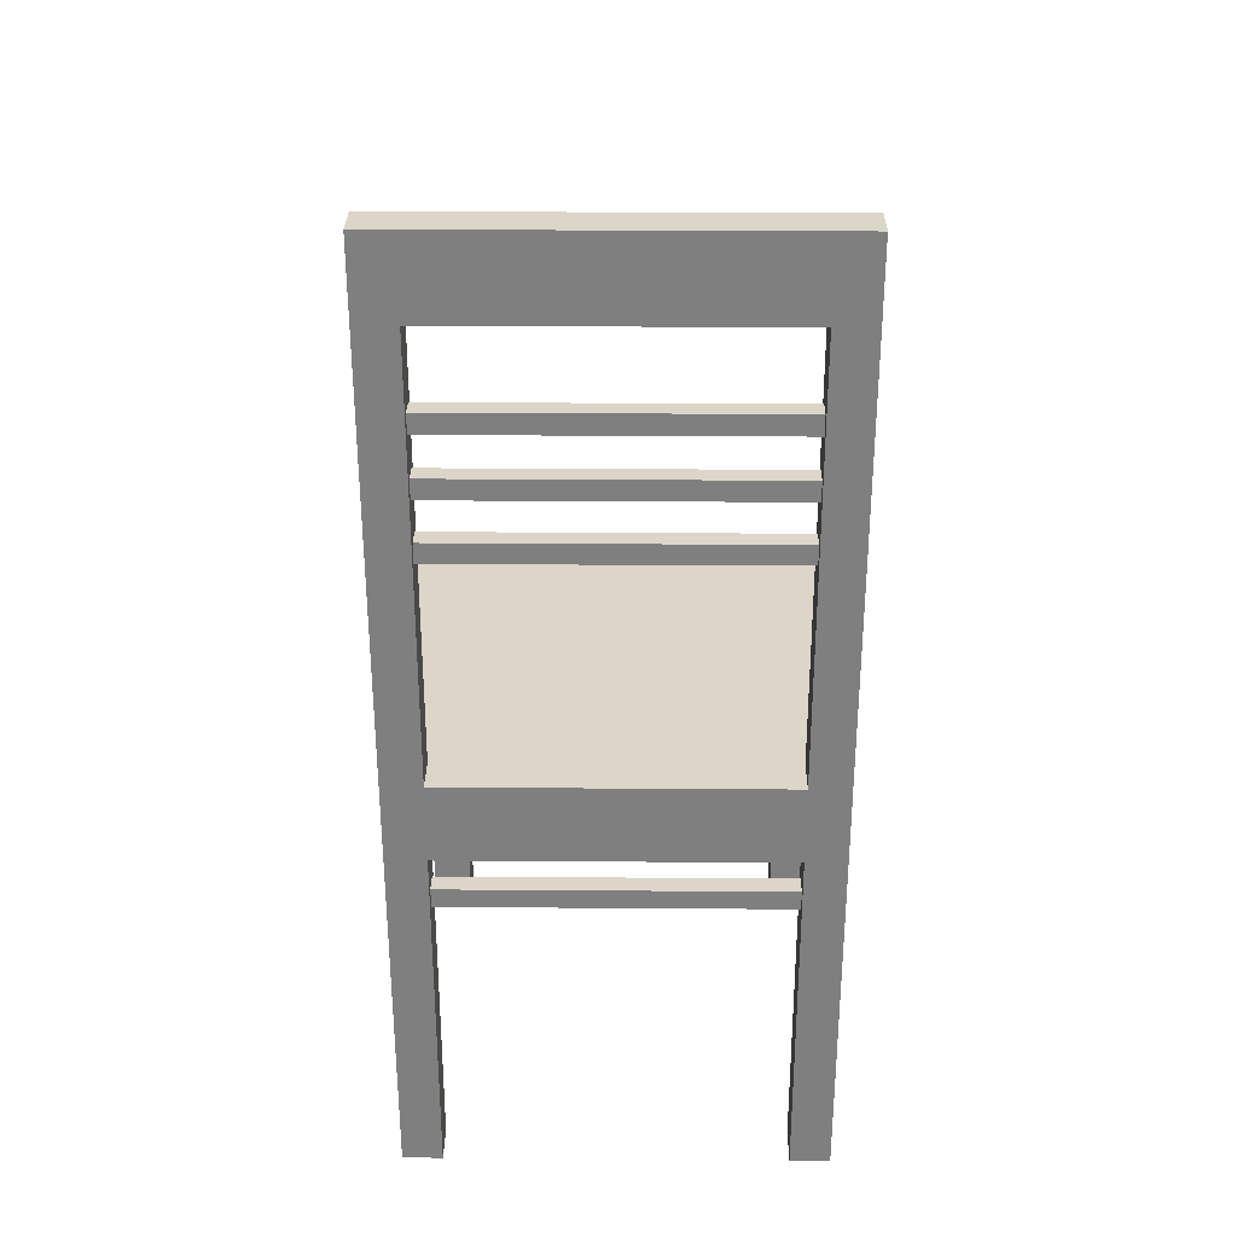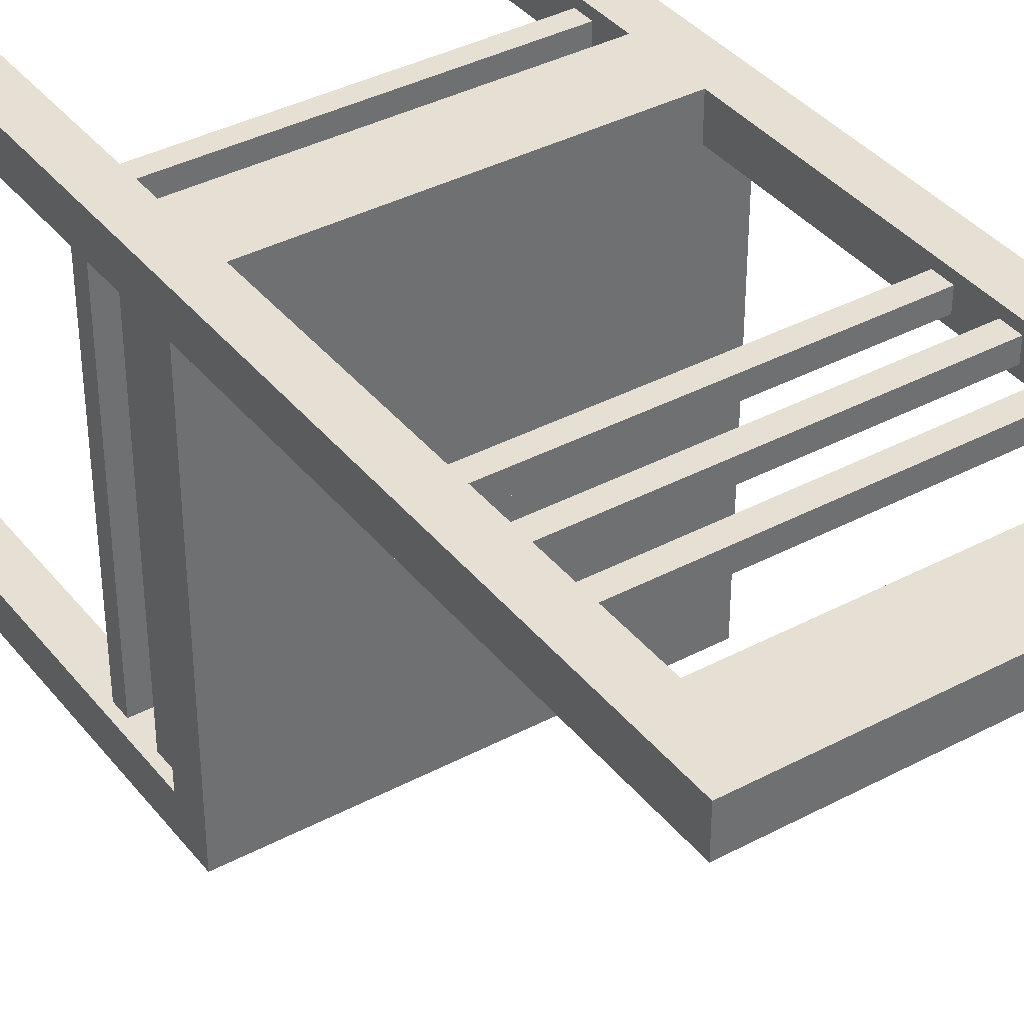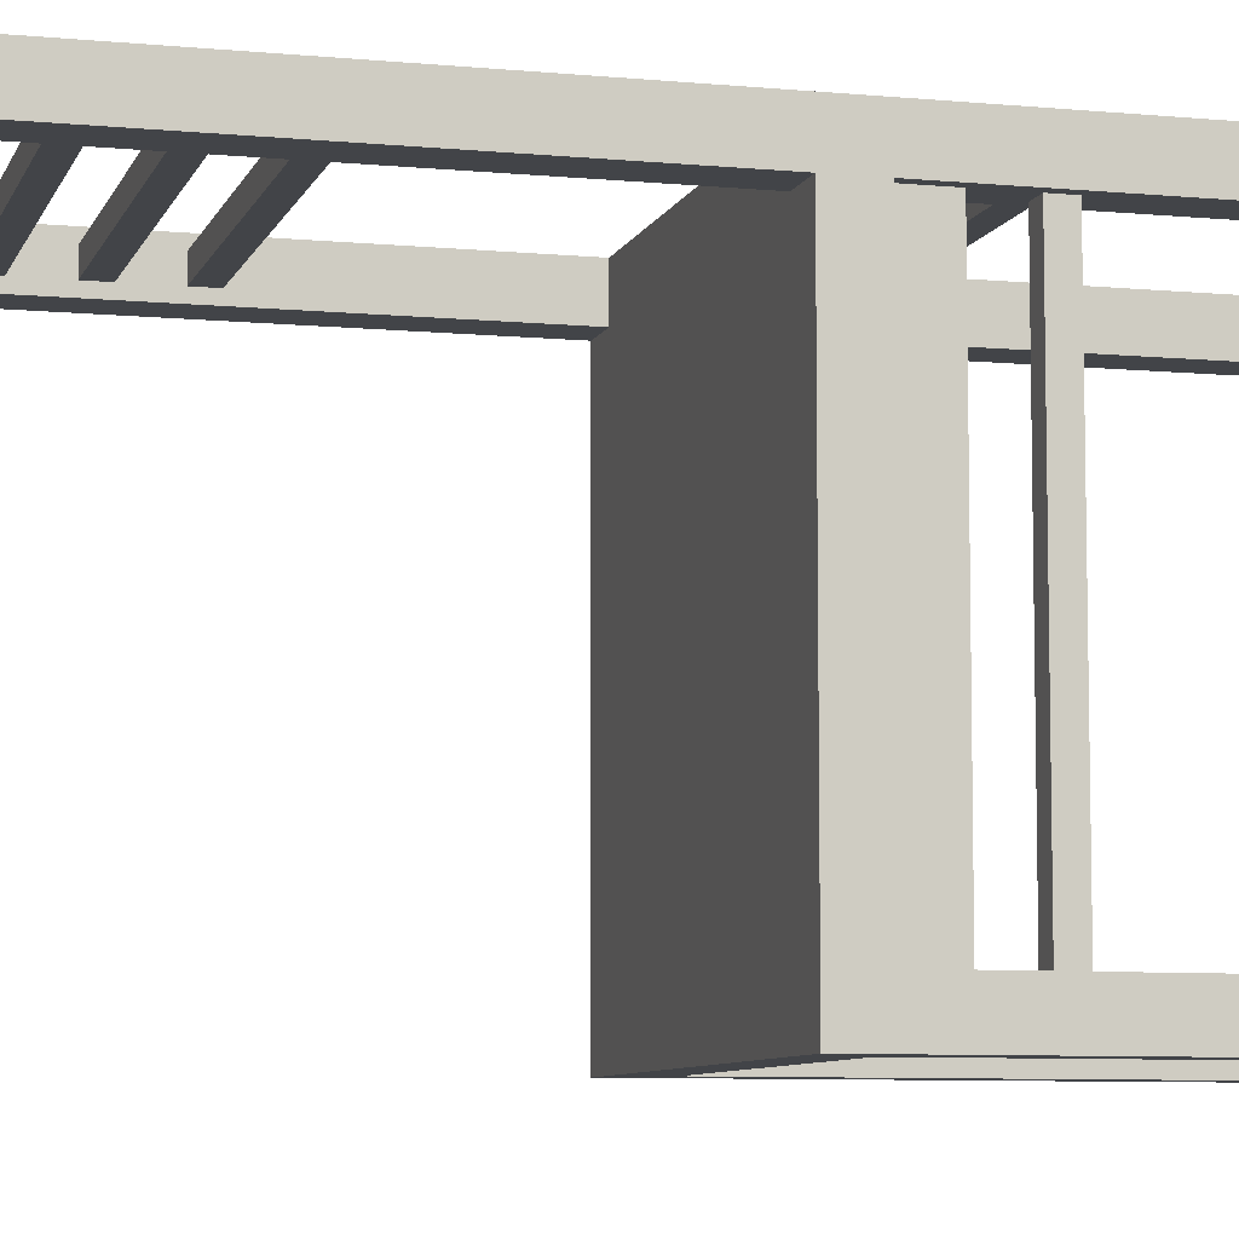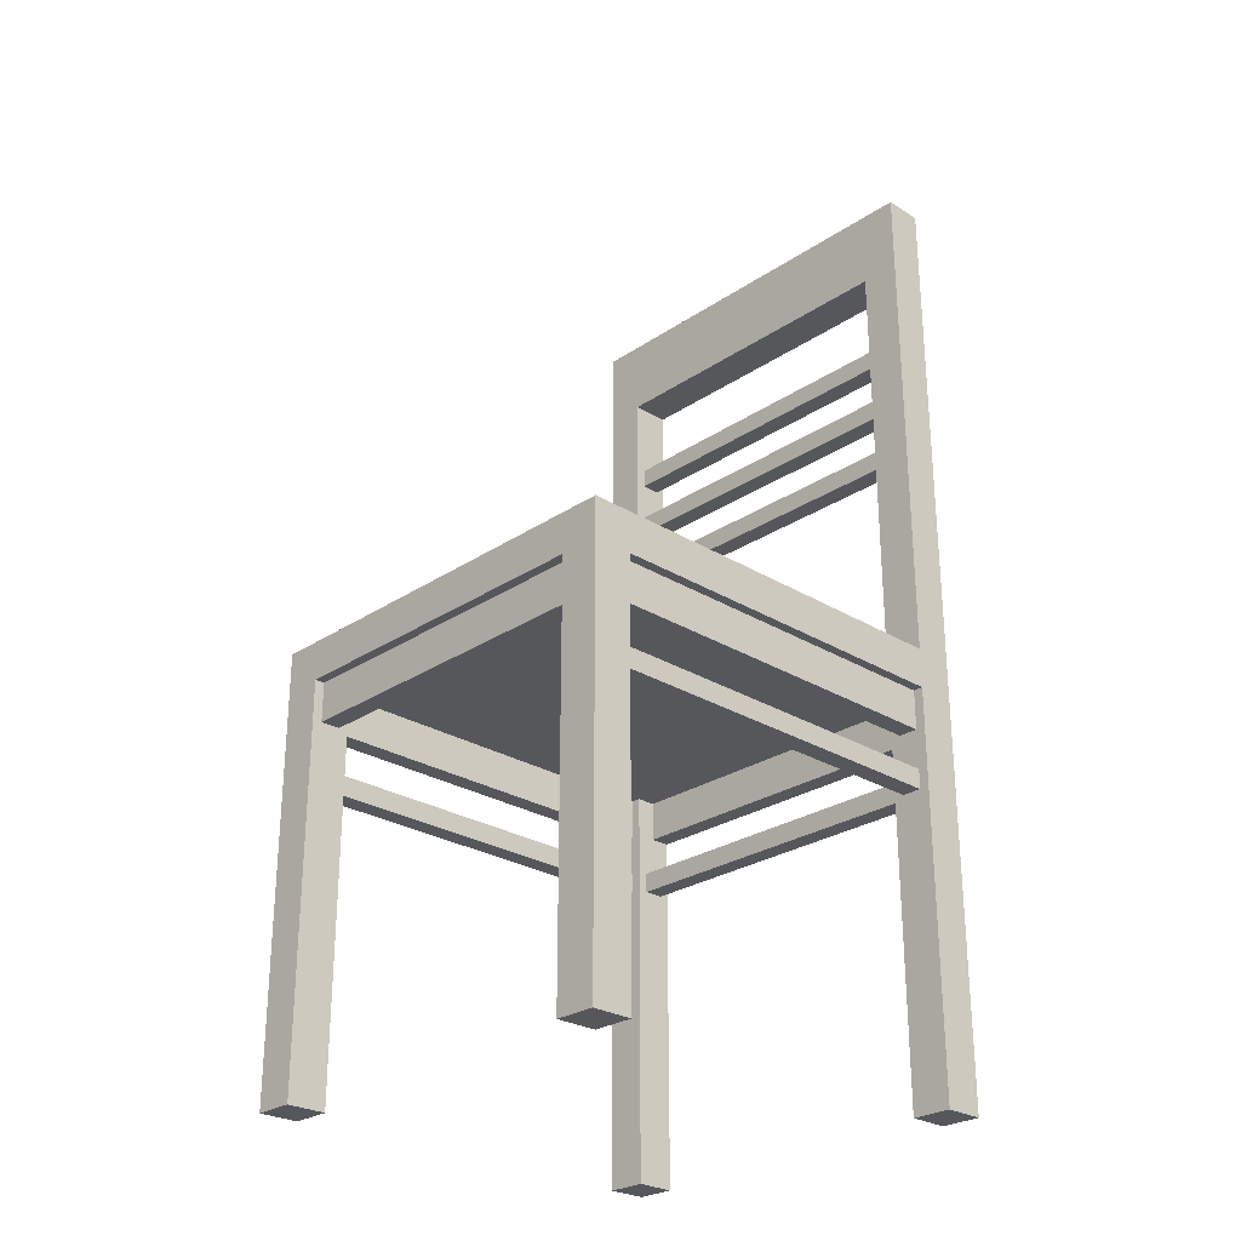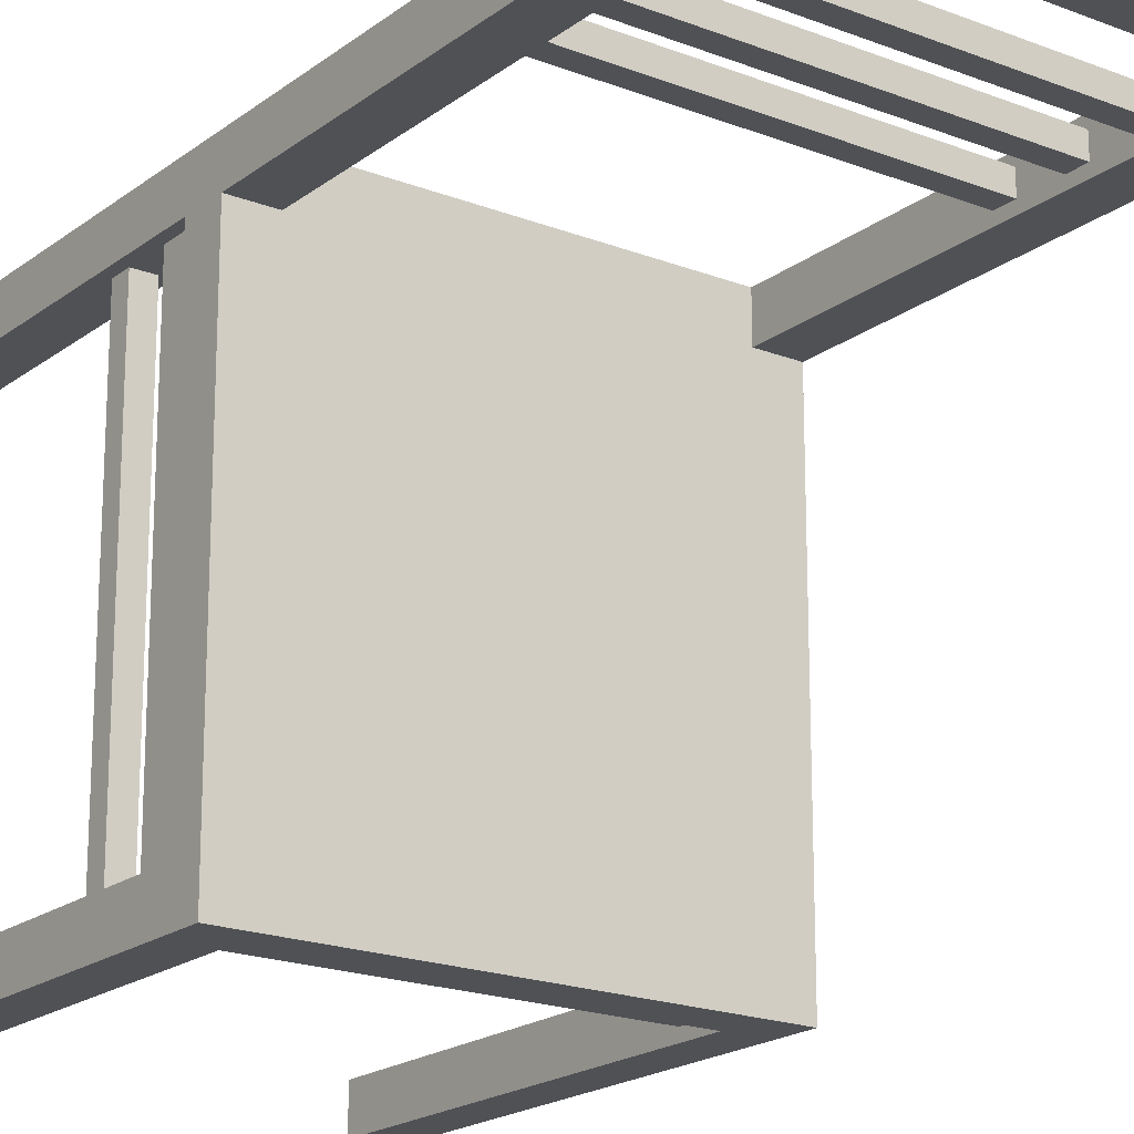
<metadata>
{"format":"obj","ext":"obj","renderer":"f3d","projection":"perspective","resolution":1024,"background":"white","views":[{"elev":30.2,"azim":0.6,"up":"+Y"},{"elev":38.0,"azim":146.0,"up":"+Z"},{"elev":-7.7,"azim":-105.2,"up":"+Z"},{"elev":-26.8,"azim":-133.8,"up":"+Y"},{"elev":-19.5,"azim":143.9,"up":"+Z"}]}
</metadata>
<code>
v -0.1485 0.3267 0.1119
v 0.1485 0.3267 0.1293
v 0.1485 0.3267 0.1119
v -0.1485 0.3267 0.1293
v 0.1485 0.3092 0.1293
v 0.1485 0.3966 0.1381
v 0.1485 0.3092 0.1119
v -0.1485 0.3092 0.1293
v -0.1485 0.3966 0.1381
v 0.1485 0.01197 0.1381
v 0.1485 0.3966 0.1031
v -0.1485 0.3092 0.1119
v 0.1485 0.2743 0.1119
v -0.1485 0.3966 0.1031
v 0.1485 0.2743 0.1293
v 0.1485 0.2044 0.1119
v 0.1835 0.4665 0.1381
v -0.1485 0.2743 0.1119
v 0.1485 0.2568 0.1119
v -0.1485 0.2743 0.1293
v 0.1485 0.2568 0.1293
v 0.1485 0.01197 0.1031
v 0.1485 0.2219 0.1119
v -0.1835 0.4665 0.1031
v 0.1485 -0.02298 0.1381
v -0.1485 0.2568 0.1293
v -0.1485 0.2044 0.1119
v 0.1485 0.2219 0.1293
v 0.1835 0.01197 0.1031
v 0.1485 0.2044 0.1293
v -0.1485 0.2219 0.1119
v -0.1485 0.01197 0.1031
v 0.1835 0.4665 0.1031
v 0.1485 -0.05792 0.1381
v -0.1485 -0.02298 0.1381
v -0.1835 0.4665 0.1381
v -0.1485 0.2568 0.1119
v -0.1485 0.01197 0.1381
v -0.1835 0.01197 -0.2638
v 0.1835 0.01197 -0.2638
v -0.1835 0.01197 0.1031
v 0.1485 -0.3724 0.1381
v -0.1485 -0.05792 0.1381
v 0.1485 -0.02298 0.1206
v -0.1485 -0.02298 0.1206
v -0.1485 0.2044 0.1293
v 0.1835 -0.02298 0.1031
v 0.1835 -0.02298 -0.2289
v -0.1485 0.2219 0.1293
v -0.1835 -0.3724 0.1381
v 0.1835 -0.3724 0.1381
v 0.1485 -0.05792 0.1206
v -0.1485 -0.05792 0.1206
v 0.1485 -0.02298 -0.2638
v 0.1835 -0.3724 -0.2638
v -0.1835 -0.02298 -0.2289
v -0.1835 -0.02298 0.1031
v 0.1485 -0.3724 0.1031
v -0.1485 -0.3724 0.1381
v 0.1485 -0.02298 0.1031
v -0.1485 -0.3724 0.1031
v -0.1485 -0.02298 -0.2638
v 0.1835 -0.3724 0.1031
v 0.1747 -0.02298 0.1031
v 0.1835 -0.3724 -0.2289
v -0.1835 -0.3724 -0.2289
v -0.1835 -0.3724 0.1031
v -0.1485 -0.02298 -0.2376
v -0.1485 -0.02298 0.1031
v 0.1485 -0.3724 -0.2638
v -0.1485 -0.3724 -0.2638
v -0.1485 -0.02298 -0.2551
v 0.1747 -0.05792 0.1031
v 0.1747 -0.02298 -0.2289
v 0.1485 -0.3724 -0.2289
v -0.1835 -0.3724 -0.2638
v -0.1747 -0.05792 -0.2289
v -0.1747 -0.02298 -0.2289
v 0.1485 -0.02298 -0.2376
v -0.1573 -0.05792 0.1031
v 0.1485 -0.02298 -0.2551
v 0.1573 -0.05792 0.1031
v 0.1747 -0.05792 -0.2289
v 0.1573 -0.02298 -0.2289
v -0.1573 -0.05792 -0.2289
v -0.1747 -0.02298 0.1031
v -0.1747 -0.05792 0.1031
v 0.1485 -0.02298 -0.2289
v -0.1485 -0.05792 -0.2376
v -0.1485 -0.02298 -0.2289
v -0.1573 -0.02298 0.1031
v 0.1485 -0.05792 -0.2551
v -0.1485 -0.05792 -0.2551
v 0.1573 -0.05792 -0.2289
v 0.1573 -0.02298 0.1031
v -0.1485 -0.3724 -0.2289
v -0.1573 -0.02298 -0.2289
v 0.1485 -0.05792 -0.2376
v 0.1747 -0.1103 0.1031
v 0.1573 -0.1103 -0.2289
v 0.1747 -0.1103 -0.2289
v 0.1573 -0.1103 0.1031
v 0.1747 -0.09287 0.1031
v 0.1573 -0.09287 -0.2289
v 0.1747 -0.09287 -0.2289
v 0.1573 -0.09287 0.1031
v 0.1485 -0.1103 0.1293
v -0.1485 -0.1103 0.1119
v 0.1485 -0.1103 0.1119
v -0.1485 -0.1103 0.1293
v -0.1485 -0.09287 0.1119
v 0.1485 -0.09287 0.1293
v 0.1485 -0.09287 0.1119
v -0.1485 -0.09287 0.1293
v -0.1747 -0.1103 0.1031
v -0.1747 -0.09287 -0.2289
v -0.1747 -0.1103 -0.2289
v -0.1747 -0.09287 0.1031
v -0.1573 -0.1103 -0.2289
v -0.1573 -0.09287 -0.2289
v -0.1573 -0.1103 0.1031
v -0.1573 -0.09287 0.1031
g mesh1_mesh1-geometry
f 1 2 3
f 2 1 4
f 3 2 1
f 4 1 2
f 3 5 2
f 2 5 3
f 6 3 2
f 2 3 6
f 7 1 3
f 3 1 7
f 1 8 4
f 4 8 1
f 1 9 4
f 4 9 1
f 8 2 4
f 4 2 8
f 5 3 7
f 7 3 5
f 2 8 5
f 5 8 2
f 5 10 2
f 2 10 5
f 11 3 6
f 6 3 11
f 6 2 10
f 10 2 6
f 1 7 12
f 12 7 1
f 3 13 7
f 7 13 3
f 8 1 12
f 12 1 8
f 4 9 8
f 8 9 4
f 1 14 9
f 9 14 1
f 5 12 7
f 7 12 5
f 7 15 5
f 5 15 7
f 12 5 8
f 8 5 12
f 15 10 5
f 5 10 15
f 3 11 16
f 16 11 3
f 6 14 11
f 11 14 6
f 10 17 6
f 6 17 10
f 12 18 1
f 1 18 12
f 3 19 13
f 13 19 3
f 15 7 13
f 13 7 15
f 20 12 8
f 8 12 20
f 8 9 20
f 20 9 8
f 14 1 18
f 18 1 14
f 14 6 9
f 9 6 14
f 21 10 15
f 15 10 21
f 22 16 11
f 11 16 22
f 3 16 23
f 23 16 3
f 14 24 11
f 11 24 14
f 25 17 10
f 10 17 25
f 6 17 9
f 9 17 6
f 18 12 20
f 20 12 18
f 3 23 19
f 19 23 3
f 21 13 19
f 19 13 21
f 19 18 13
f 13 18 19
f 13 21 15
f 15 21 13
f 18 15 13
f 13 15 18
f 20 9 26
f 26 9 20
f 27 14 18
f 18 14 27
f 28 10 21
f 21 10 28
f 15 26 21
f 21 26 15
f 16 22 10
f 10 22 16
f 11 29 22
f 22 29 11
f 30 23 16
f 16 23 30
f 16 31 23
f 23 31 16
f 32 24 14
f 14 24 32
f 33 11 24
f 24 11 33
f 34 17 25
f 25 17 34
f 25 10 35
f 35 10 25
f 36 9 17
f 17 9 36
f 20 37 18
f 18 37 20
f 15 18 20
f 20 18 15
f 28 19 23
f 23 19 28
f 21 37 19
f 19 37 21
f 19 28 21
f 21 28 19
f 18 19 37
f 37 19 18
f 26 9 38
f 38 9 26
f 37 20 26
f 26 20 37
f 26 15 20
f 20 15 26
f 27 32 14
f 14 32 27
f 27 18 37
f 37 18 27
f 30 10 28
f 28 10 30
f 37 21 26
f 26 21 37
f 22 39 10
f 10 39 22
f 16 10 30
f 30 10 16
f 29 11 33
f 33 11 29
f 40 22 29
f 29 22 40
f 23 30 28
f 28 30 23
f 30 27 16
f 16 27 30
f 31 16 27
f 27 16 31
f 31 28 23
f 23 28 31
f 24 32 41
f 41 32 24
f 36 33 24
f 24 33 36
f 42 17 34
f 34 17 42
f 25 43 34
f 34 43 25
f 44 34 25
f 25 34 44
f 38 35 10
f 10 35 38
f 43 25 35
f 35 25 43
f 45 25 35
f 35 25 45
f 36 38 9
f 9 38 36
f 33 36 17
f 17 36 33
f 38 46 26
f 26 46 38
f 26 31 37
f 37 31 26
f 32 27 38
f 38 27 32
f 27 37 31
f 31 37 27
f 28 46 30
f 30 46 28
f 22 40 39
f 39 40 22
f 10 39 32
f 32 39 10
f 33 47 29
f 29 47 33
f 48 40 29
f 29 40 48
f 27 30 46
f 46 30 27
f 49 27 31
f 31 27 49
f 28 31 49
f 49 31 28
f 32 39 41
f 41 39 32
f 41 50 24
f 24 50 41
f 24 50 36
f 36 50 24
f 17 42 51
f 51 42 17
f 52 42 34
f 34 42 52
f 53 34 43
f 43 34 53
f 34 44 52
f 52 44 34
f 25 45 44
f 44 45 25
f 36 35 38
f 38 35 36
f 10 32 38
f 38 32 10
f 36 43 35
f 35 43 36
f 53 35 43
f 43 35 53
f 35 53 45
f 45 53 35
f 51 33 17
f 17 33 51
f 38 27 46
f 46 27 38
f 49 26 46
f 46 26 49
f 31 26 49
f 49 26 31
f 46 28 49
f 49 28 46
f 40 54 39
f 39 54 40
f 51 47 33
f 33 47 51
f 48 29 47
f 47 29 48
f 40 48 55
f 55 48 40
f 27 49 46
f 46 49 27
f 39 56 41
f 41 56 39
f 57 50 41
f 41 50 57
f 50 43 36
f 36 43 50
f 58 51 42
f 42 51 58
f 42 52 58
f 58 52 42
f 34 53 52
f 52 53 34
f 59 53 43
f 43 53 59
f 44 58 52
f 52 58 44
f 52 45 44
f 44 45 52
f 45 60 44
f 44 60 45
f 61 45 53
f 53 45 61
f 45 52 53
f 53 52 45
f 55 54 40
f 40 54 55
f 62 39 54
f 54 39 62
f 47 51 63
f 63 51 47
f 64 48 47
f 47 48 64
f 65 55 48
f 48 55 65
f 39 66 56
f 56 66 39
f 41 56 57
f 57 56 41
f 50 57 67
f 67 57 50
f 43 50 59
f 59 50 43
f 51 58 63
f 63 58 51
f 61 53 59
f 59 53 61
f 58 44 60
f 60 44 58
f 68 60 45
f 45 60 68
f 45 61 69
f 69 61 45
f 54 55 70
f 70 55 54
f 71 39 62
f 62 39 71
f 54 72 62
f 62 72 54
f 73 47 63
f 63 47 73
f 48 64 74
f 74 64 48
f 47 73 64
f 64 73 47
f 75 55 65
f 65 55 75
f 48 75 65
f 65 75 48
f 66 39 76
f 76 39 66
f 77 56 66
f 66 56 77
f 78 57 56
f 56 57 78
f 57 61 67
f 67 61 57
f 61 50 67
f 67 50 61
f 50 61 59
f 59 61 50
f 60 63 58
f 58 63 60
f 79 60 68
f 68 60 79
f 68 45 69
f 69 45 68
f 61 80 69
f 69 80 61
f 55 75 70
f 70 75 55
f 75 54 70
f 70 54 75
f 39 71 76
f 76 71 39
f 72 71 62
f 62 71 72
f 72 54 81
f 81 54 72
f 63 82 73
f 73 82 63
f 64 83 74
f 74 83 64
f 64 84 74
f 74 84 64
f 83 48 74
f 74 48 83
f 83 64 73
f 73 64 83
f 82 64 73
f 73 64 82
f 75 48 83
f 83 48 75
f 71 66 76
f 76 66 71
f 56 77 78
f 78 77 56
f 66 85 77
f 77 85 66
f 57 78 86
f 86 78 57
f 61 57 87
f 87 57 61
f 63 60 82
f 82 60 63
f 88 60 79
f 79 60 88
f 72 79 68
f 68 79 72
f 89 79 68
f 68 79 89
f 68 69 90
f 90 69 68
f 80 61 87
f 87 61 80
f 69 80 91
f 91 80 69
f 54 75 92
f 92 75 54
f 71 72 93
f 93 72 71
f 81 54 92
f 92 54 81
f 92 72 81
f 81 72 92
f 79 72 81
f 81 72 79
f 94 73 82
f 82 73 94
f 74 94 83
f 83 94 74
f 84 64 95
f 95 64 84
f 94 74 84
f 84 74 94
f 73 94 83
f 83 94 73
f 64 82 95
f 95 82 64
f 94 75 83
f 83 75 94
f 66 71 96
f 96 71 66
f 85 78 77
f 77 78 85
f 87 78 77
f 77 78 87
f 66 90 85
f 85 90 66
f 85 87 77
f 77 87 85
f 97 86 78
f 78 86 97
f 78 87 86
f 86 87 78
f 87 57 86
f 86 57 87
f 82 60 95
f 95 60 82
f 84 60 88
f 88 60 84
f 79 75 88
f 88 75 79
f 68 93 72
f 72 93 68
f 79 89 98
f 98 89 79
f 93 68 89
f 89 68 93
f 90 89 68
f 68 89 90
f 90 69 97
f 97 69 90
f 86 80 87
f 87 80 86
f 87 85 80
f 80 85 87
f 80 86 91
f 91 86 80
f 85 91 80
f 80 91 85
f 97 69 91
f 91 69 97
f 92 75 98
f 98 75 92
f 72 92 93
f 93 92 72
f 71 93 96
f 96 93 71
f 98 81 92
f 92 81 98
f 81 98 79
f 79 98 81
f 82 84 94
f 94 84 82
f 84 82 95
f 95 82 84
f 60 84 95
f 95 84 60
f 88 94 84
f 84 94 88
f 75 94 88
f 88 94 75
f 90 66 96
f 96 66 90
f 78 85 97
f 97 85 78
f 85 90 97
f 97 90 85
f 86 97 91
f 91 97 86
f 98 75 79
f 79 75 98
f 93 98 89
f 89 98 93
f 96 93 89
f 89 93 96
f 96 89 90
f 90 89 96
f 91 85 97
f 97 85 91
f 98 93 92
f 92 93 98
g mesh2_mesh2-geometry
f 99 100 101
f 100 99 102
f 101 100 99
f 102 99 100
f 101 103 99
f 99 103 101
f 102 104 100
f 100 104 102
f 103 101 105
f 105 101 103
f 104 102 106
f 106 102 104
f 104 103 105
f 105 103 104
f 103 104 106
f 106 104 103
g mesh3_mesh3-geometry
f 107 108 109
f 108 107 110
f 109 108 107
f 110 107 108
f 111 109 108
f 108 109 111
f 112 110 107
f 107 110 112
f 109 111 113
f 113 111 109
f 110 112 114
f 114 112 110
f 111 112 113
f 113 112 111
f 112 111 114
f 114 111 112
g mesh4_mesh4-geometry
f 115 116 117
f 116 115 118
f 117 116 115
f 118 115 116
f 119 115 117
f 117 115 119
f 118 120 116
f 116 120 118
f 115 119 121
f 121 119 115
f 120 118 122
f 122 118 120
f 119 122 121
f 121 122 119
f 122 119 120
f 120 119 122
g mesh5_mesh5-geometry
l 93 92
l 93 72
l 93 89
l 92 81
l 92 98
l 62 72
l 72 81
l 72 68
l 89 98
l 89 68
l 54 81
l 81 79
l 98 79
l 62 54
l 71 62
l 68 79
l 90 68
l 70 54
l 79 88
l 76 71
l 71 96
l 96 90
l 97 90
l 70 55
l 70 75
l 88 84
l 75 88
l 76 39
l 66 76
l 96 66
l 85 97
l 91 97
l 78 97
l 55 65
l 55 40
l 75 65
l 94 84
l 84 95
l 84 74
l 39 40
l 41 39
l 66 56
l 80 85
l 85 77
l 80 91
l 86 91
l 91 69
l 78 77
l 78 86
l 56 78
l 65 48
l 40 29
l 94 83
l 94 82
l 60 95
l 82 95
l 95 64
l 83 74
l 74 48
l 74 64
l 41 32
l 24 41
l 41 57
l 56 57
l 87 80
l 87 77
l 57 86
l 86 87
l 45 69
l 61 69
l 48 47
l 22 29
l 33 29
l 29 47
l 83 73
l 82 73
l 44 60
l 58 60
l 64 47
l 64 73
l 32 14
l 32 38
l 36 24
l 24 33
l 57 67
l 35 45
l 44 45
l 53 45
l 61 67
l 59 61
l 47 63
l 11 22
l 22 10
l 33 17
l 52 44
l 25 44
l 58 63
l 42 58
l 14 9
l 14 11
l 38 10
l 38 9
l 50 36
l 17 36
l 67 50
l 35 25
l 43 35
l 52 53
l 53 43
l 59 43
l 50 59
l 63 51
l 11 6
l 6 10
l 51 17
l 34 52
l 34 25
l 42 34
l 51 42
l 6 9
l 34 43
g mesh6_mesh6-geometry
l 121 119
g mesh7_mesh7-geometry
l 107 110
g mesh8_mesh8-geometry
l 102 100
g mesh9_mesh9-geometry
l 109 108
g mesh10_mesh10-geometry
l 99 101
g mesh11_mesh11-geometry
l 106 104
g mesh12_mesh12-geometry
l 103 105
g mesh13_mesh13-geometry
l 112 114
g mesh14_mesh14-geometry
l 118 116
g mesh15_mesh15-geometry
l 2 3
l 2 4
l 2 5
l 3 1
l 7 3
l 4 1
l 8 4
l 5 7
l 5 8
l 1 12
l 7 12
l 12 8
g mesh16_mesh16-geometry
l 27 31
l 27 46
l 16 27
l 49 31
l 23 31
l 46 49
l 30 46
l 16 23
l 30 16
l 28 49
l 28 23
l 28 30
g mesh17_mesh17-geometry
l 18 37
l 20 18
l 13 18
l 37 26
l 19 37
l 26 20
l 15 20
l 19 13
l 15 13
l 21 26
l 21 19
l 15 21
g mesh18_mesh18-geometry
l 113 111
g mesh19_mesh19-geometry
l 115 117
g mesh20_mesh20-geometry
l 122 120

</code>
